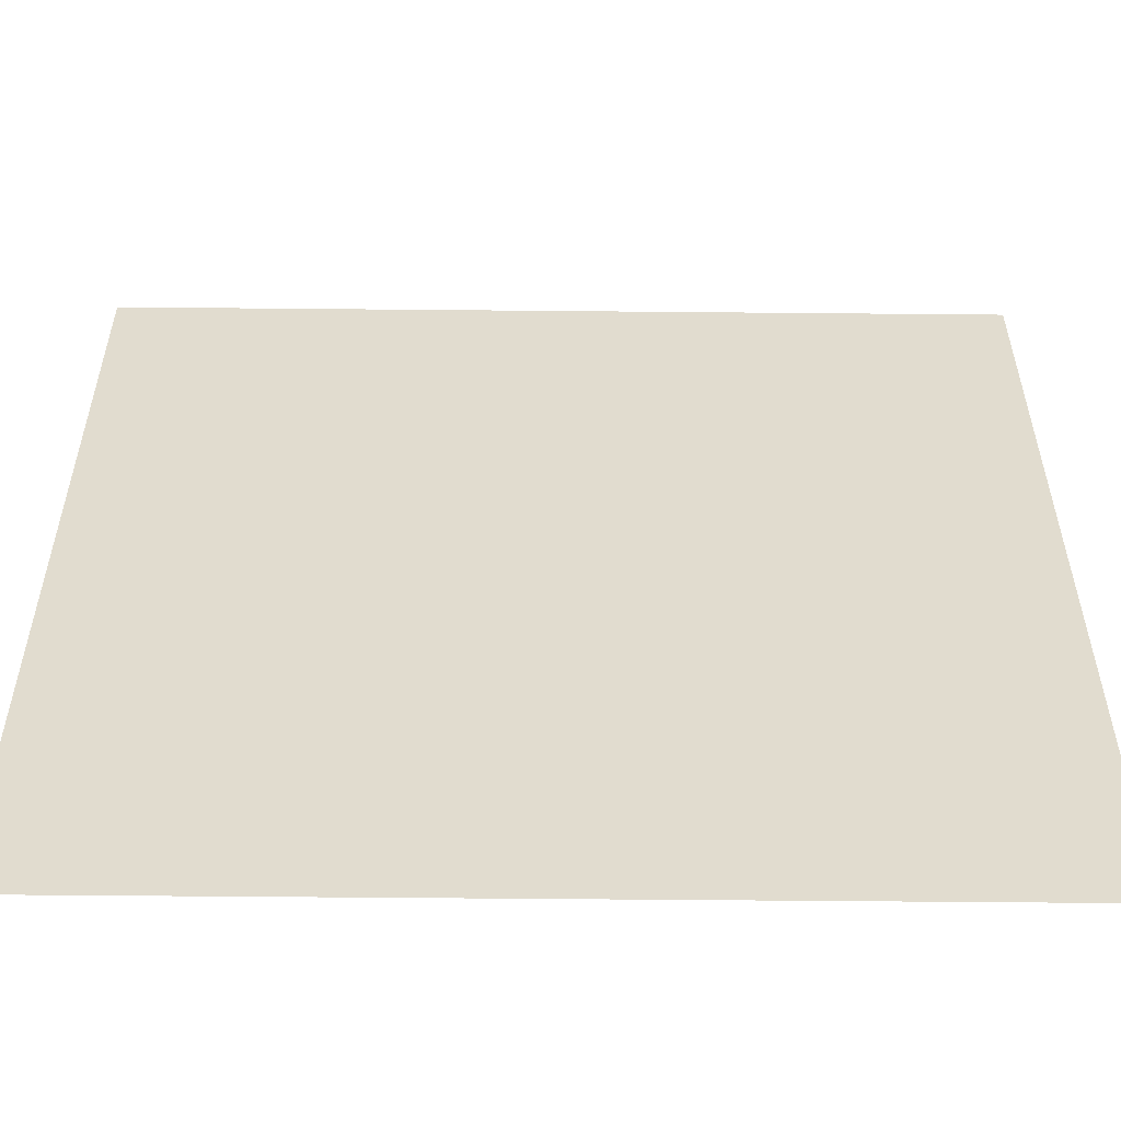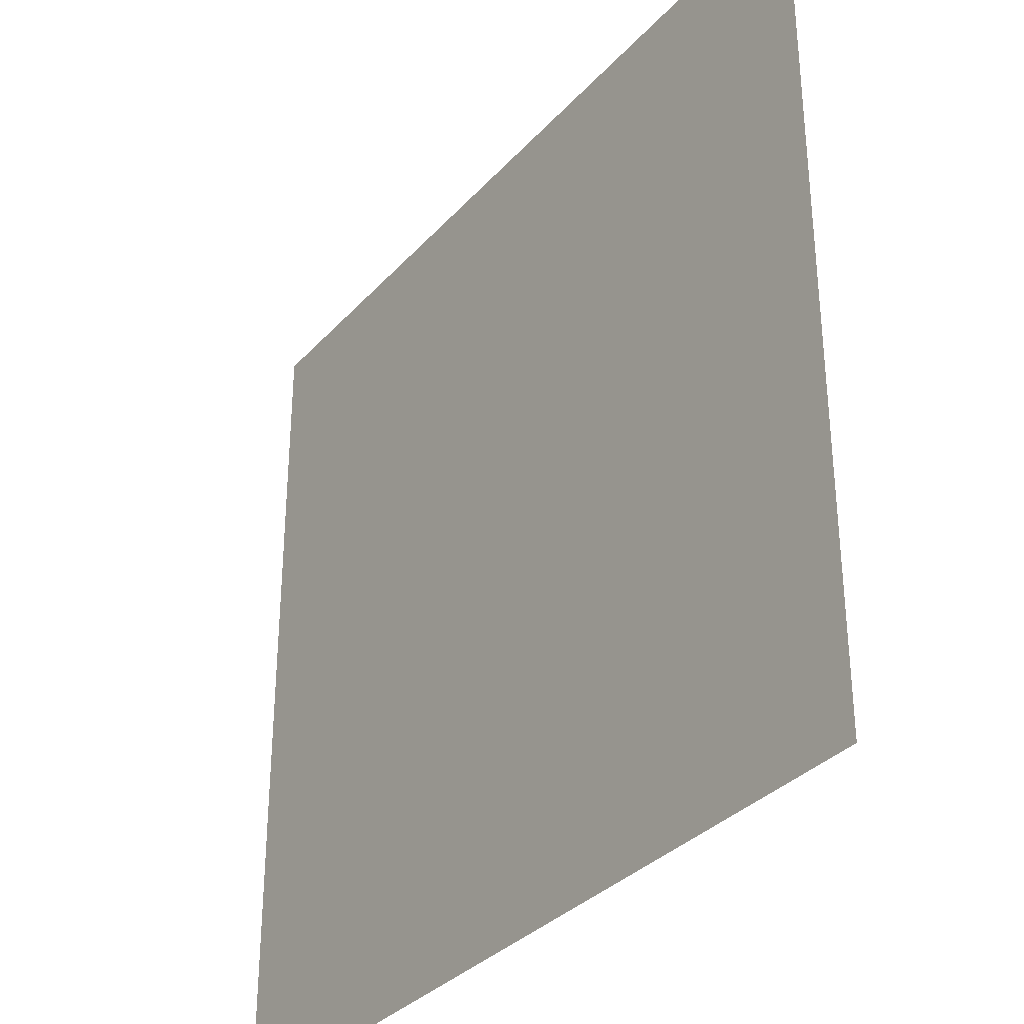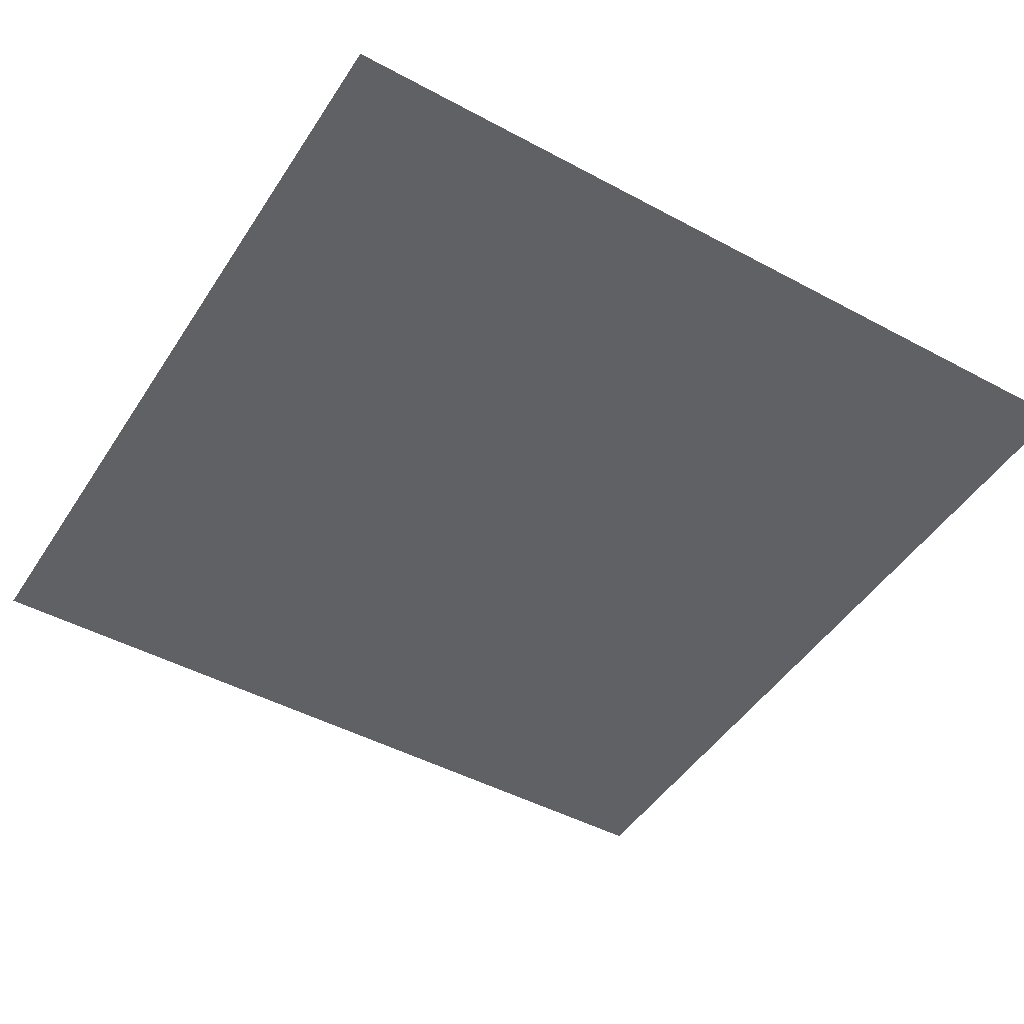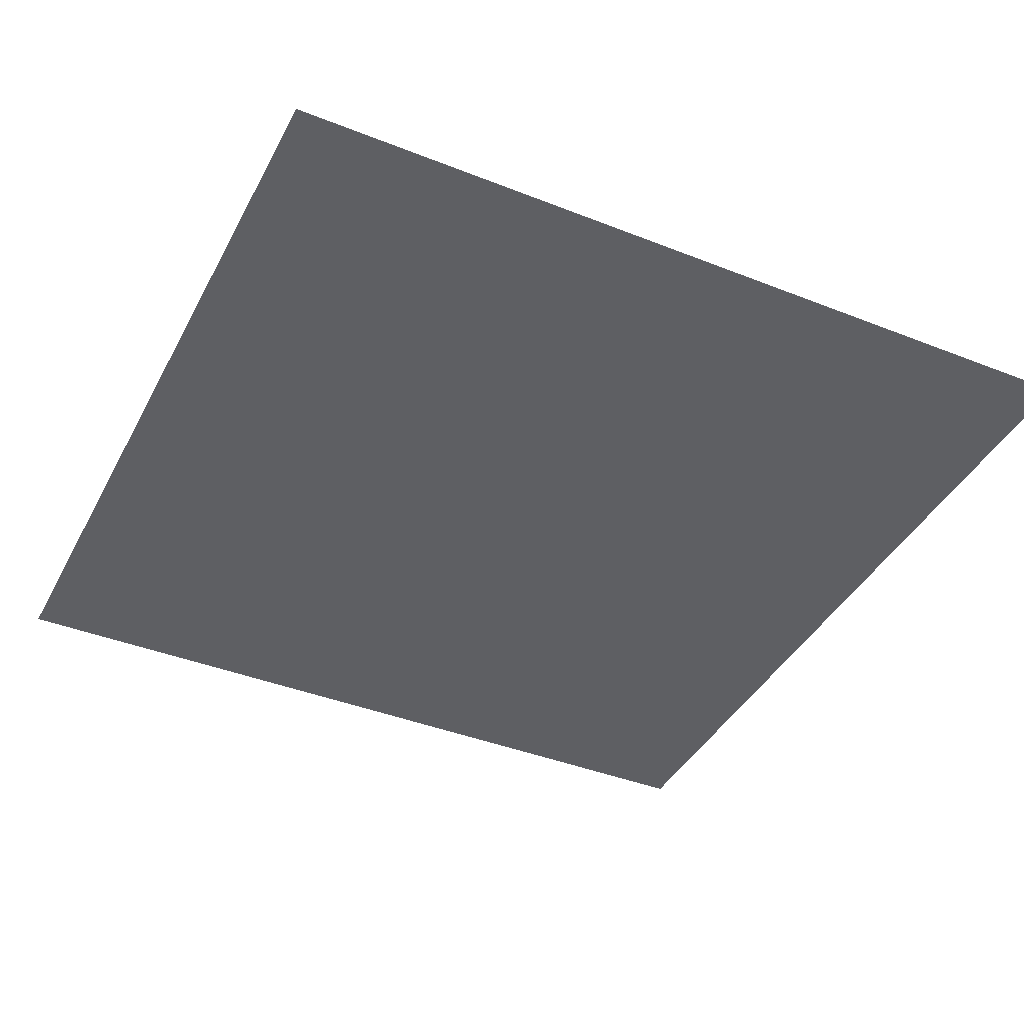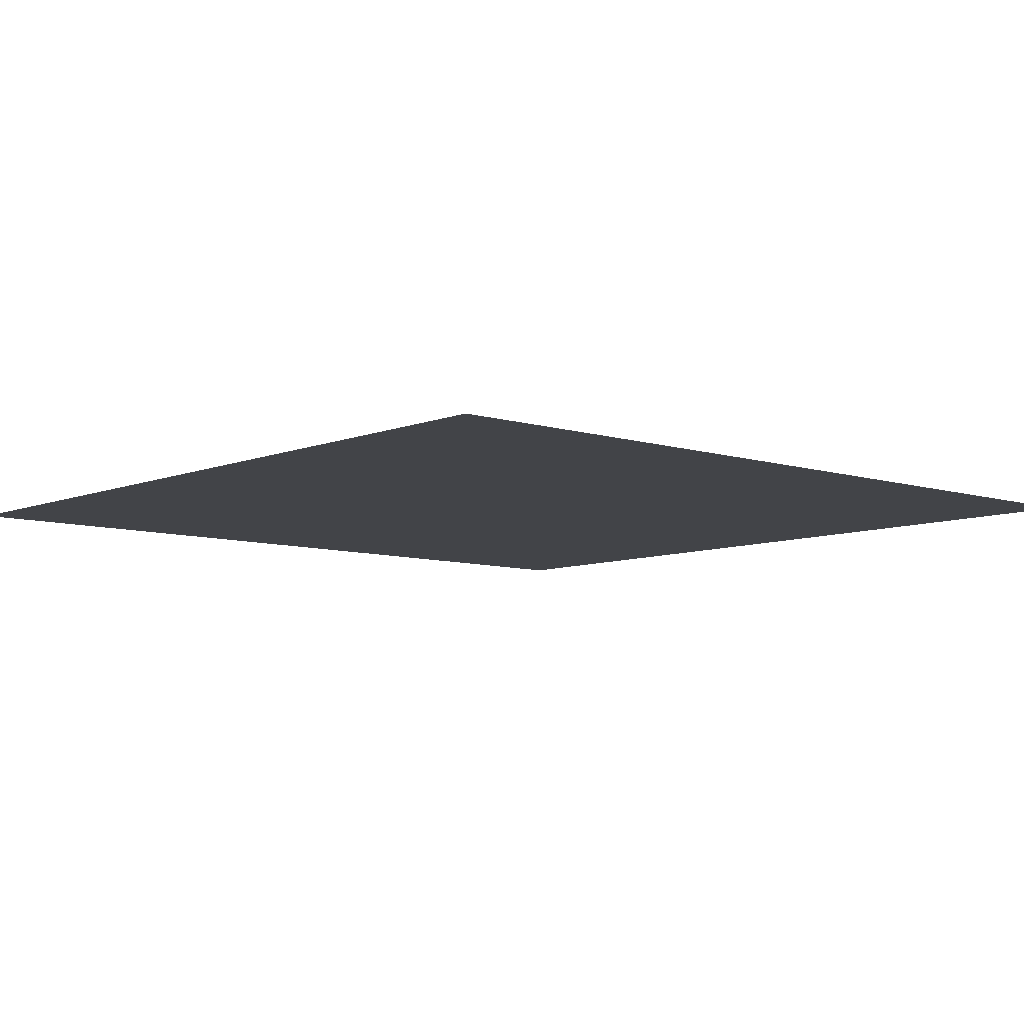
<metadata>
{"format":"obj","ext":"obj","renderer":"f3d","projection":"perspective","resolution":1024,"background":"white","views":[{"elev":-55.7,"azim":-0.7,"up":"+Y"},{"elev":-33.4,"azim":-125.1,"up":"+Y"},{"elev":-46.9,"azim":58.6,"up":"+Z"},{"elev":-40.7,"azim":-115.8,"up":"+Z"},{"elev":-8.0,"azim":-131.3,"up":"+Z"}]}
</metadata>
<code>
v -8 8 -0.01859
v 8 8 0.01859
v -8 -8 -0.01859
v 8 -8 0.01859
o base
g base
f 3 4 2
f 3 2 1

</code>
